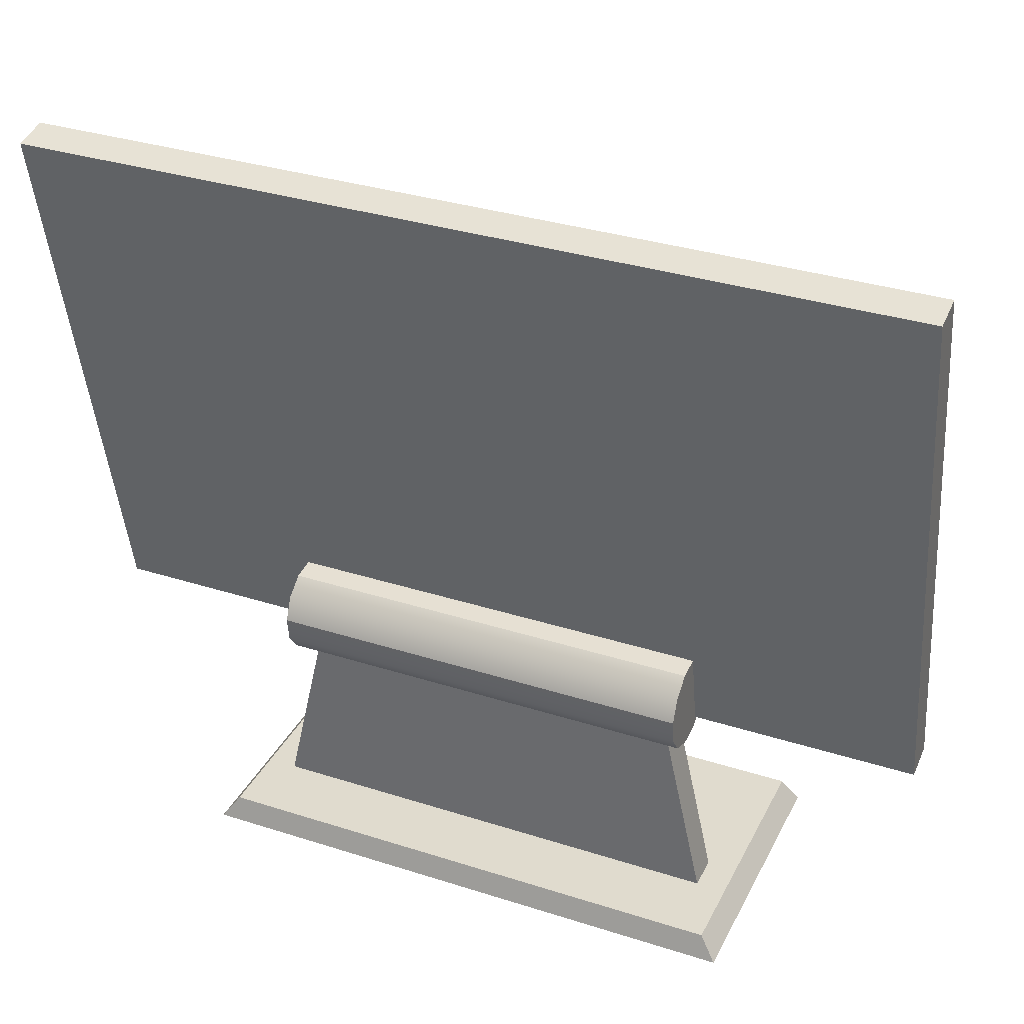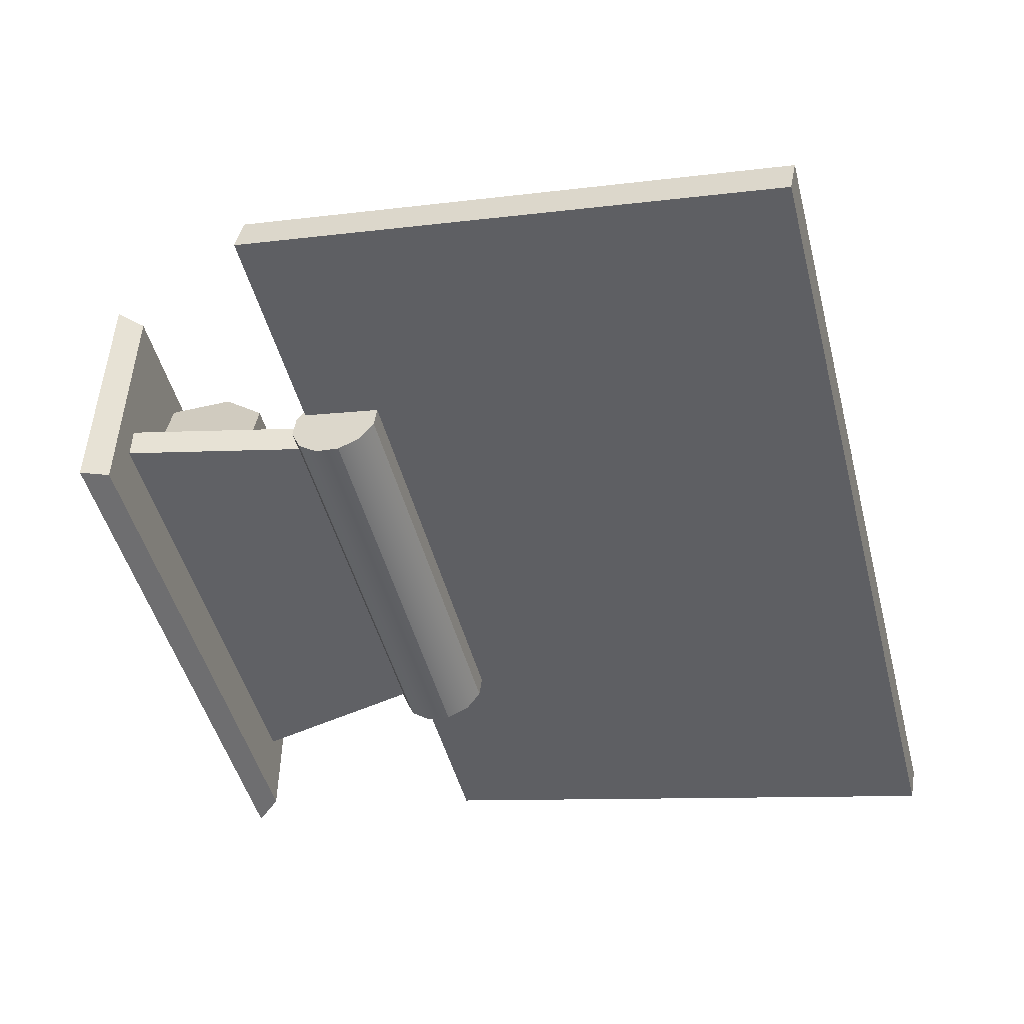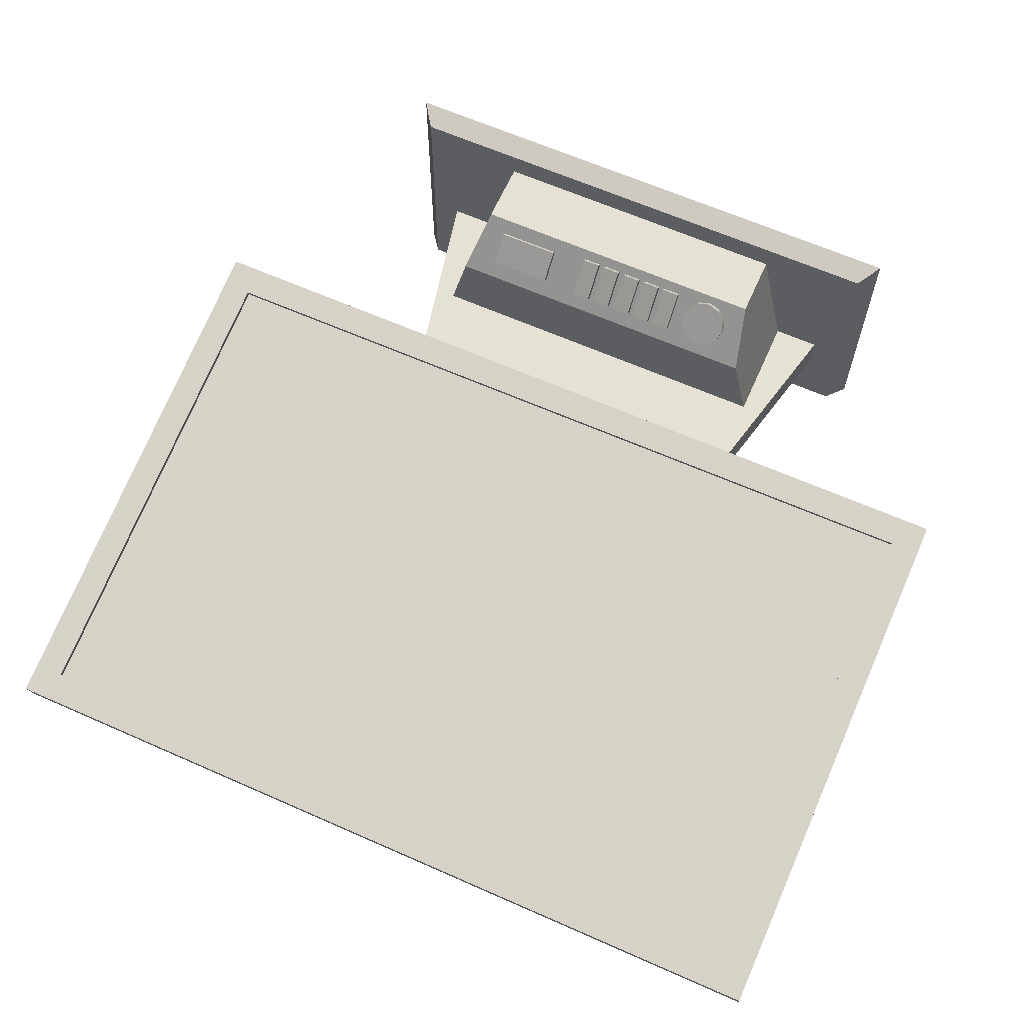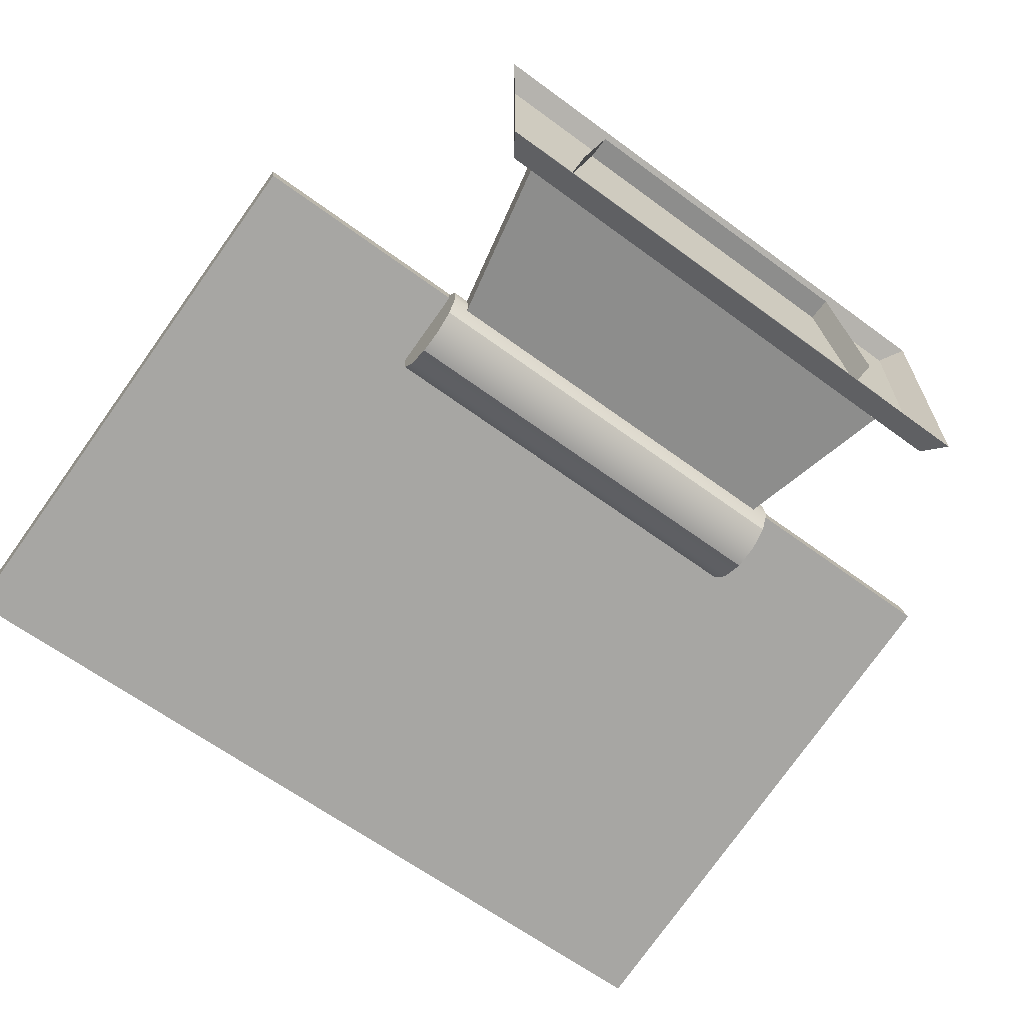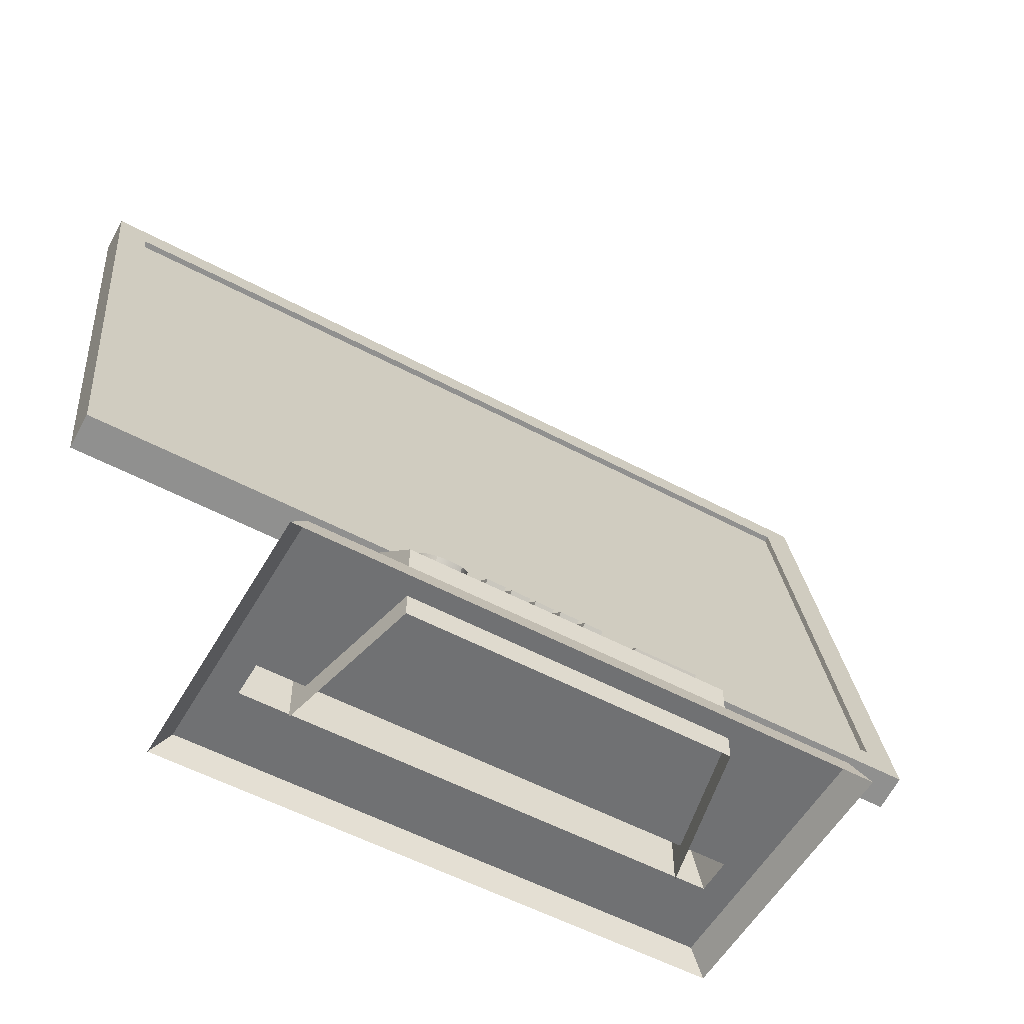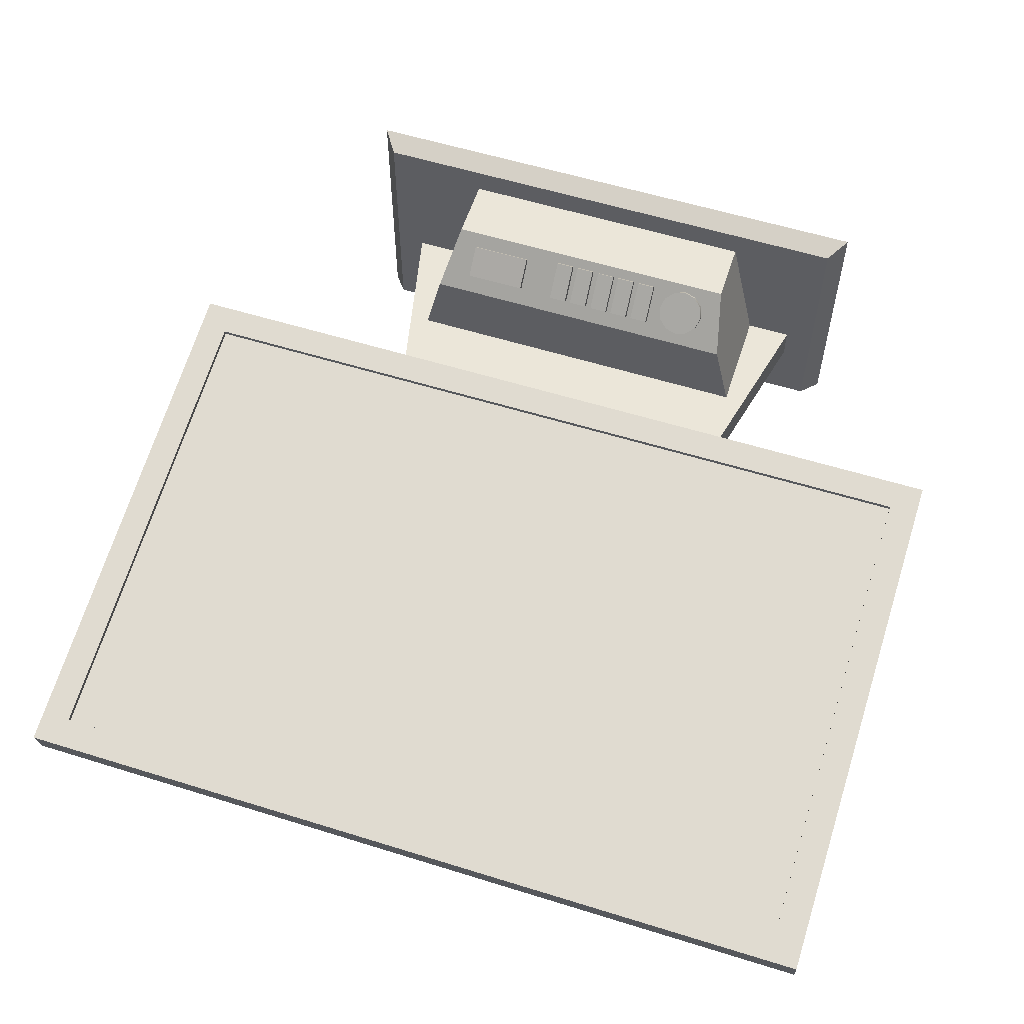
<metadata>
{"format":"obj","ext":"obj","renderer":"f3d","projection":"perspective","resolution":1024,"background":"white","views":[{"elev":33.5,"azim":-156.4,"up":"+Y"},{"elev":-48.7,"azim":104.6,"up":"+Z"},{"elev":64.2,"azim":-156.0,"up":"+Z"},{"elev":-64.4,"azim":-36.5,"up":"+Z"},{"elev":-55.1,"azim":-29.4,"up":"+Y"},{"elev":57.6,"azim":-162.1,"up":"+Z"}]}
</metadata>
<code>
o Large_Monitor_White
v -1.444 0.8805 -0.02369
v -1.444 2.629 -0.3792
v -1.552 0.7497 -0.1249
v -1.552 2.71 -0.5234
v 1.444 0.8805 -0.02369
v 1.444 2.629 -0.3792
v 1.552 0.7497 -0.1249
v 1.552 2.71 -0.5234
v -1.552 0.7747 -0.002166
v -1.552 2.735 -0.4007
v 1.552 2.735 -0.4007
v 1.552 0.7747 -0.002166
v -1.454 0.8704 -0.02163
v -1.454 2.639 -0.3813
v 1.454 2.639 -0.3813
v 1.454 0.8704 -0.02163
v -1.444 0.8763 -0.04434
v -1.444 2.625 -0.3998
v 1.444 2.625 -0.3998
v 1.444 0.8763 -0.04434
v -0.7523 0.8971 -0.3683
v 0.7523 0.8971 -0.3683
v -0.7523 0.8104 -0.3579
v 0.7523 0.8104 -0.3579
v -0.7523 0.7405 -0.3056
v 0.7523 0.7405 -0.3056
v -0.7523 0.7061 -0.2254
v 0.7523 0.7061 -0.2254
v -0.7523 0.7165 -0.1387
v 0.7523 0.7165 -0.1387
v -0.7523 0.7688 -0.06876
v 0.7523 0.7688 -0.06876
v -0.7523 1.04 -0.1773
v 0.7523 1.04 -0.1773
v -0.7523 1.03 -0.264
v 0.7523 1.03 -0.264
v -0.7523 0.9774 -0.3339
v 0.7523 0.9774 -0.3339
v -1 -0.00016 0.4615
v -0.8345 0.08468 -0.121
v -1 -0.00016 -0.5227
v -0.8345 0.08468 -0.2449
v 1 -0.00016 0.4615
v 0.8345 0.08468 -0.121
v 1 -0.00016 -0.5227
v 0.8345 0.08468 -0.2449
v -0.94 0.08468 0.432
v -0.94 0.08468 -0.4932
v 0.94 0.08468 -0.4932
v 0.94 0.08468 0.432
v -0.6769 0.7809 -0.121
v -0.6769 0.7809 -0.2449
v 0.6769 0.7809 -0.2449
v 0.6769 0.7809 -0.121
v -0.5609 -0 0.3342
v -0.6847 0 -0.1885
v -0.6847 0.4868 -0.1885
v 0.5609 -0 0.3342
v 0.6847 0 -0.1885
v 0.6847 0.4868 -0.1885
v -0.5609 0.3185 0.3342
v -0.6037 0.4868 0.1534
v 0.6037 0.4868 0.1534
v 0.5609 0.3185 0.3342
v 0.4803 0.4594 0.2239
v 0.2576 0.459 0.2235
v 0.4802 0.3731 0.309
v 0.2576 0.3727 0.3086
v 0.4804 0.4322 0.1964
v 0.2577 0.4318 0.196
v 0.4803 0.346 0.2815
v 0.2577 0.3456 0.2811
v -0.2865 0.3618 0.3234
v -0.222 0.3616 0.3229
v -0.287 0.4653 0.2197
v -0.2225 0.4651 0.2192
v -0.2868 0.3287 0.2904
v -0.2224 0.3285 0.2899
v -0.2873 0.4322 0.1867
v -0.2229 0.432 0.1862
v -0.114 0.3613 0.3221
v -0.04952 0.3611 0.3216
v -0.1145 0.4648 0.2183
v -0.05003 0.4646 0.2178
v -0.1143 0.3282 0.2891
v -0.04988 0.328 0.2886
v -0.1149 0.4317 0.1853
v -0.05039 0.4315 0.1848
v -0.1998 0.3616 0.3228
v -0.1354 0.3614 0.3222
v -0.2004 0.465 0.219
v -0.1359 0.4648 0.2185
v -0.2002 0.3285 0.2897
v -0.1357 0.3283 0.2892
v -0.2007 0.4319 0.186
v -0.1362 0.4317 0.1855
v -0.02504 0.3618 0.3234
v 0.03943 0.3616 0.3229
v -0.02555 0.4653 0.2197
v 0.03892 0.4651 0.2192
v -0.0254 0.3287 0.2904
v 0.03907 0.3285 0.2899
v -0.02591 0.4322 0.1867
v 0.03856 0.432 0.1862
v 0.06159 0.3616 0.3228
v 0.1261 0.3614 0.3222
v 0.06108 0.465 0.219
v 0.1255 0.4648 0.2185
v 0.06123 0.3285 0.2897
v 0.1257 0.3283 0.2892
v 0.06072 0.4319 0.186
v 0.1252 0.4317 0.1855
v -0.4184 0.4377 0.169
v -0.4184 0.4776 0.2086
v -0.3753 0.4296 0.1772
v -0.3753 0.4695 0.2168
v -0.3438 0.4074 0.1996
v -0.3438 0.4473 0.2392
v -0.3322 0.3771 0.2302
v -0.3322 0.4169 0.2697
v -0.3438 0.3467 0.2608
v -0.3438 0.3866 0.3003
v -0.3753 0.3245 0.2831
v -0.3753 0.3644 0.3227
v -0.4184 0.3164 0.2913
v -0.4184 0.3563 0.3309
v -0.4615 0.3245 0.2831
v -0.4615 0.3644 0.3227
v -0.493 0.3467 0.2608
v -0.493 0.3866 0.3003
v -0.5045 0.3771 0.2302
v -0.5045 0.4169 0.2697
v -0.493 0.4074 0.1996
v -0.493 0.4473 0.2392
v -0.4615 0.4296 0.1772
v -0.4615 0.4695 0.2168
f 9 10 4 3
f 3 4 8 7
f 7 8 11 12
f 1 5 20 17
f 3 7 12 9
f 8 4 10 11
f 13 14 10 9
f 15 16 12 11
f 16 13 9 12
f 14 15 11 10
f 1 2 14 13
f 6 5 16 15
f 5 1 13 16
f 2 6 15 14
f 2 1 17 18
f 6 2 18 19
f 5 6 19 20
f 21 22 24 23
f 23 24 26 25
f 25 26 28 27
f 27 28 30 29
f 29 30 32 31
f 33 34 36 35
f 35 36 38 37
f 37 38 22 21
f 29 31 33 35
f 27 29 35 37
f 25 27 37 21
f 21 23 25
f 32 30 36 34
f 30 28 38 36
f 28 26 22 38
f 24 22 26
f 39 47 48 41
f 41 48 49 45
f 45 49 50 43
f 43 50 47 39
f 40 44 54 51
f 40 42 48 47
f 42 46 49 48
f 46 44 50 49
f 44 40 47 50
f 46 42 52 53
f 44 46 53 54
f 42 40 51 52
f 60 57 62 63
f 55 61 62 57 56
f 59 60 63 64 58
f 63 62 61 64
f 58 64 61 55
f 73 74 76 75
f 75 76 80 79
f 77 78 74 73
f 75 79 77 73
f 80 76 74 78
f 81 82 84 83
f 83 84 88 87
f 85 86 82 81
f 83 87 85 81
f 88 84 82 86
f 89 90 92 91
f 91 92 96 95
f 93 94 90 89
f 91 95 93 89
f 96 92 90 94
f 105 106 108 107
f 107 108 112 111
f 109 110 106 105
f 107 111 109 105
f 112 108 106 110
f 20 19 18 17
f 65 66 68 67
f 67 68 72 71
f 69 70 66 65
f 67 71 69 65
f 72 68 66 70
f 97 98 100 99
f 99 100 104 103
f 101 102 98 97
f 99 103 101 97
f 104 100 98 102
f 113 114 116 115
f 115 116 118 117
f 117 118 120 119
f 119 120 122 121
f 121 122 124 123
f 123 124 126 125
f 125 126 128 127
f 127 128 130 129
f 129 130 132 131
f 131 132 134 133
f 116 114 136 134 132 130 128 126 124 122 120 118
f 133 134 136 135
f 135 136 114 113

</code>
